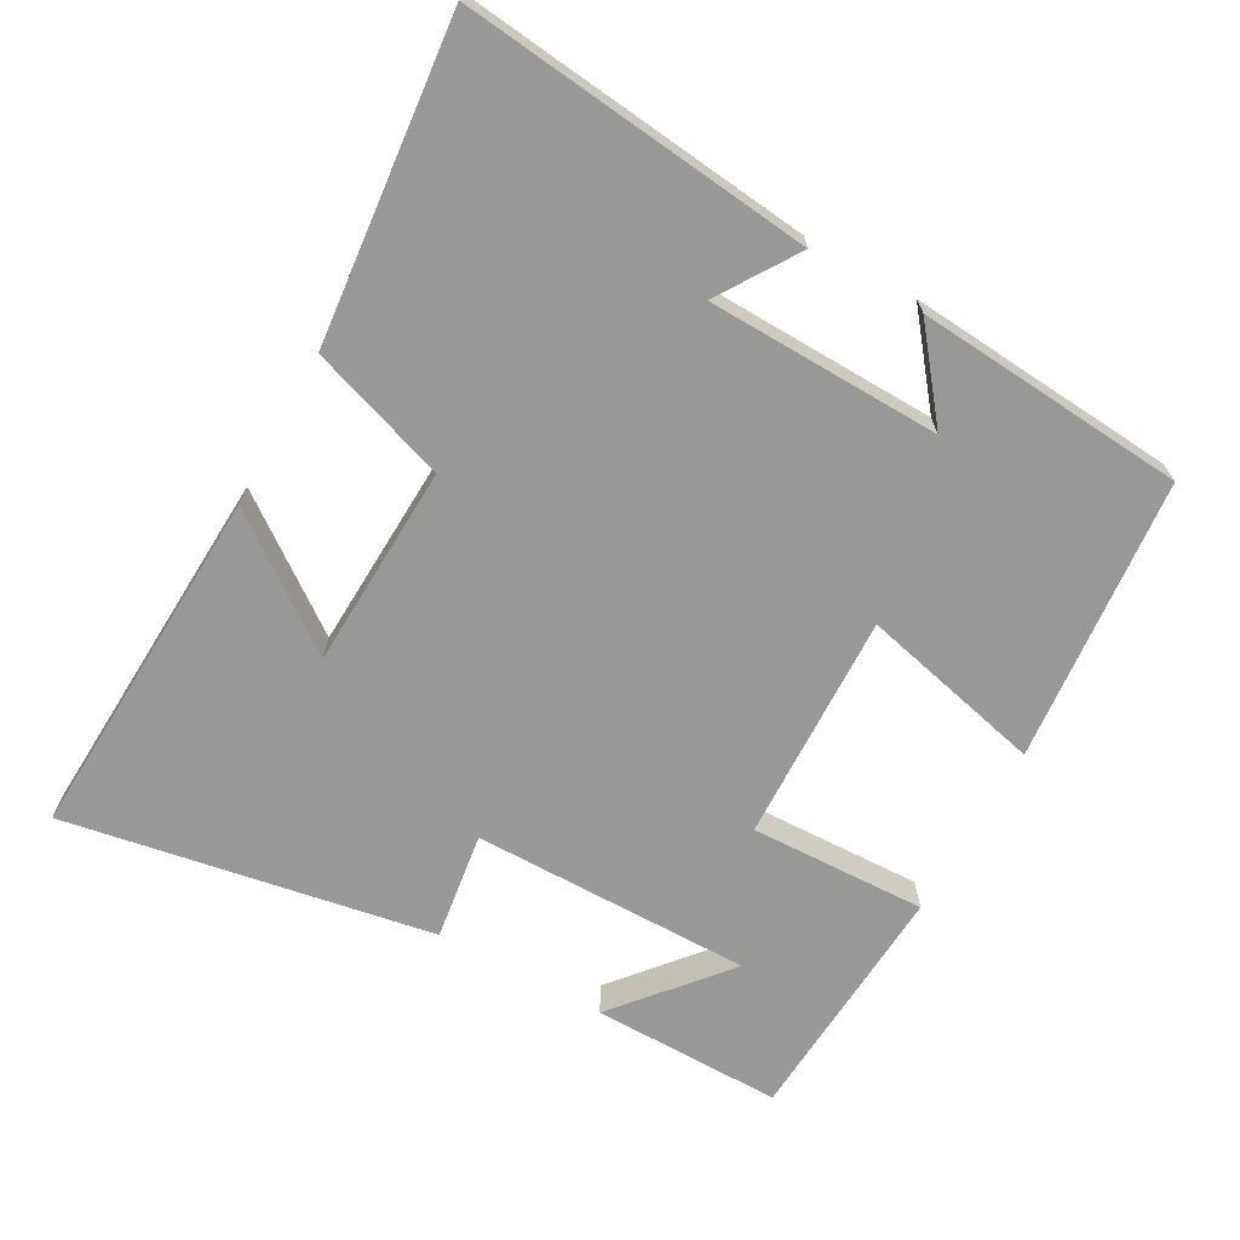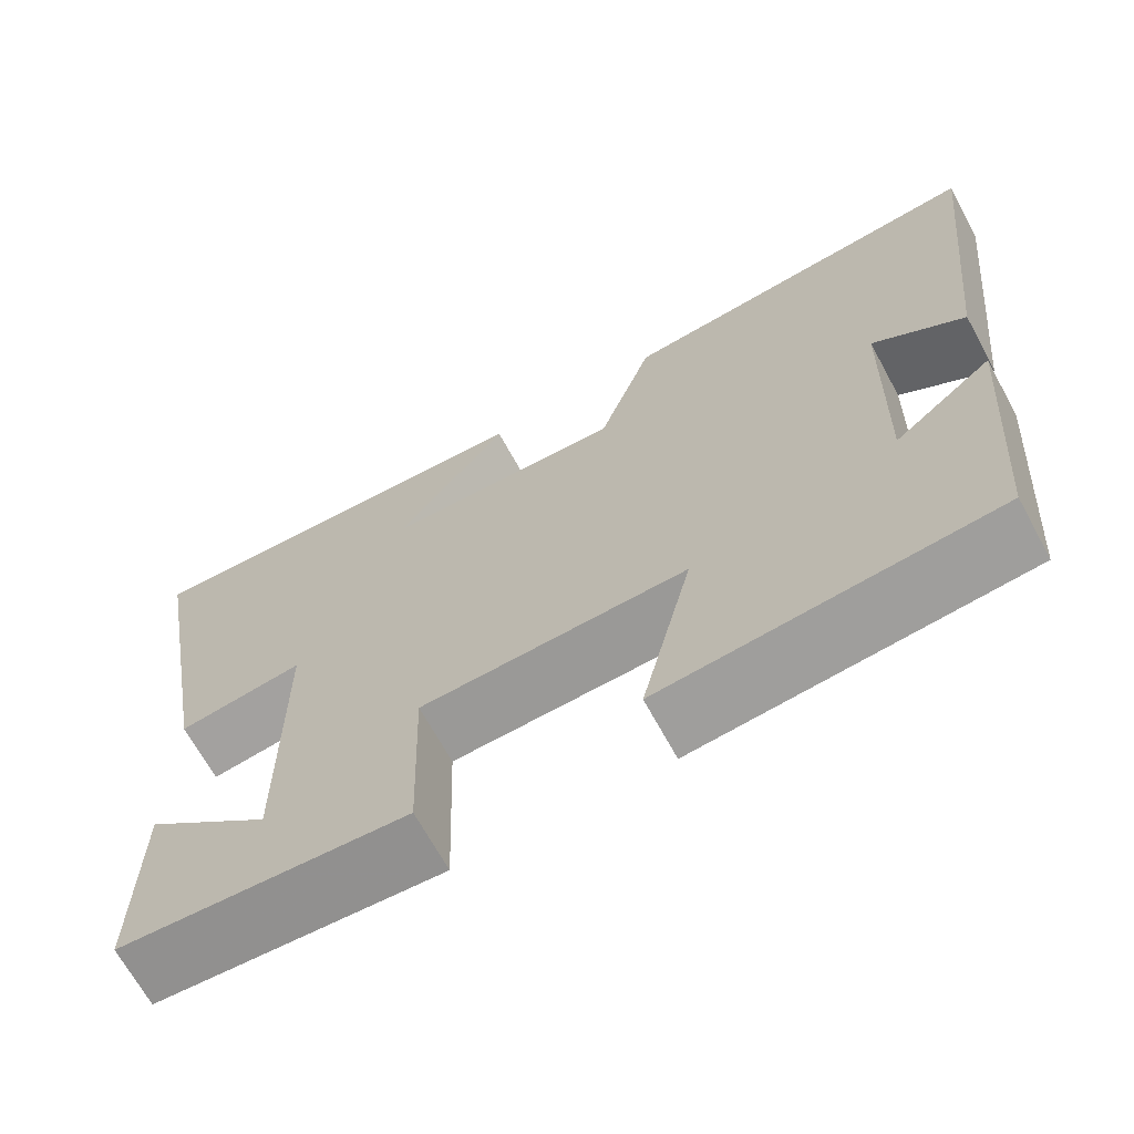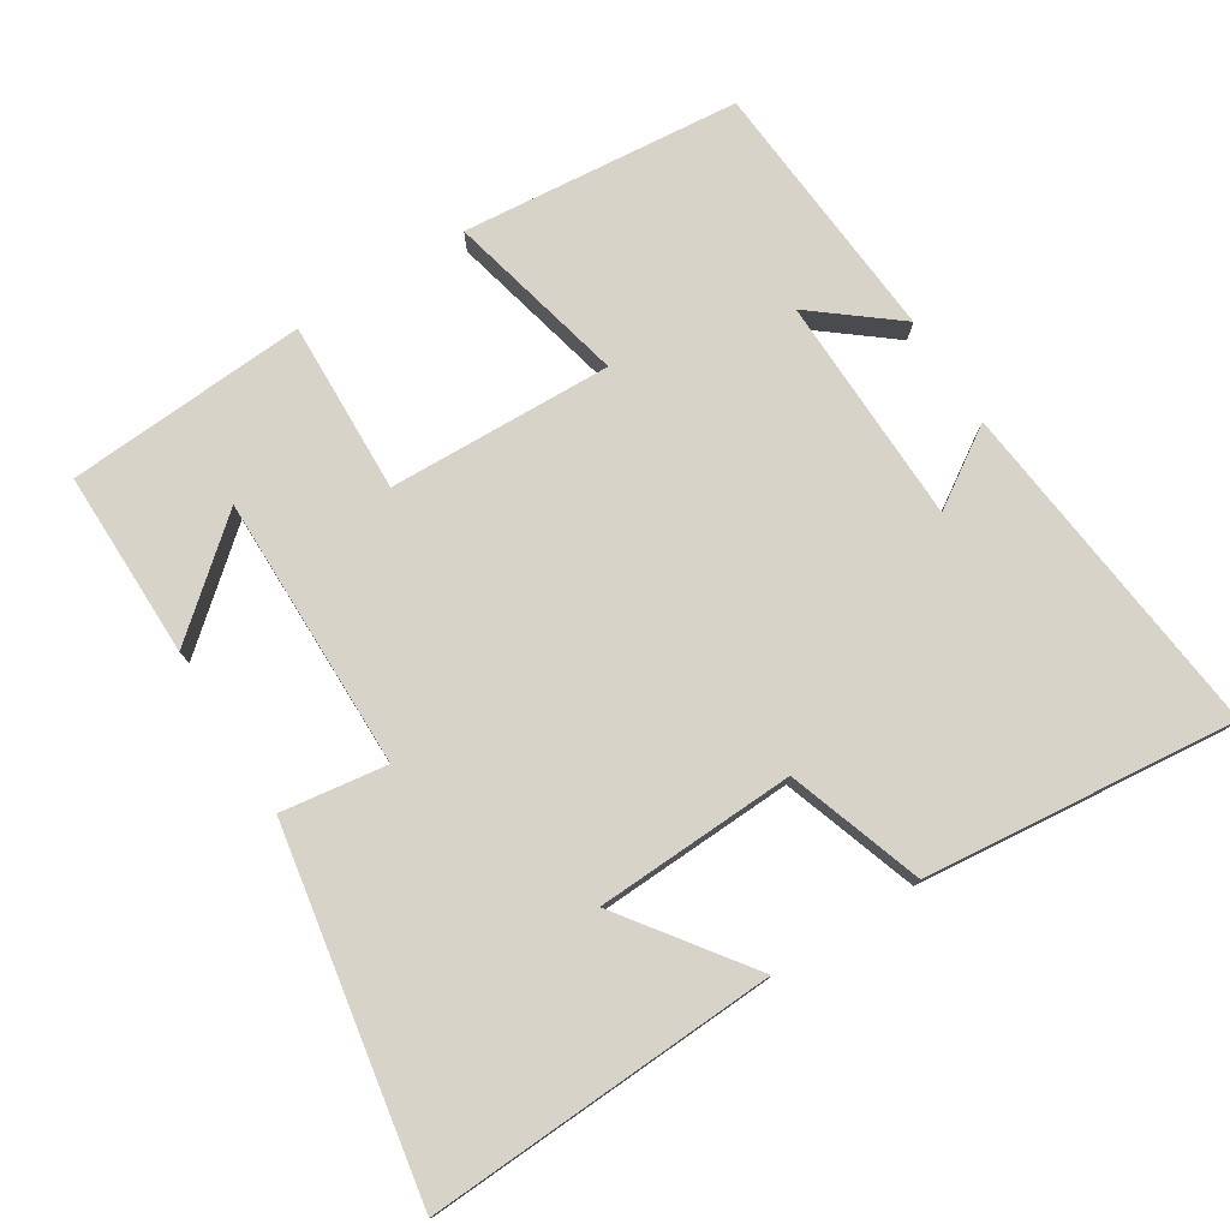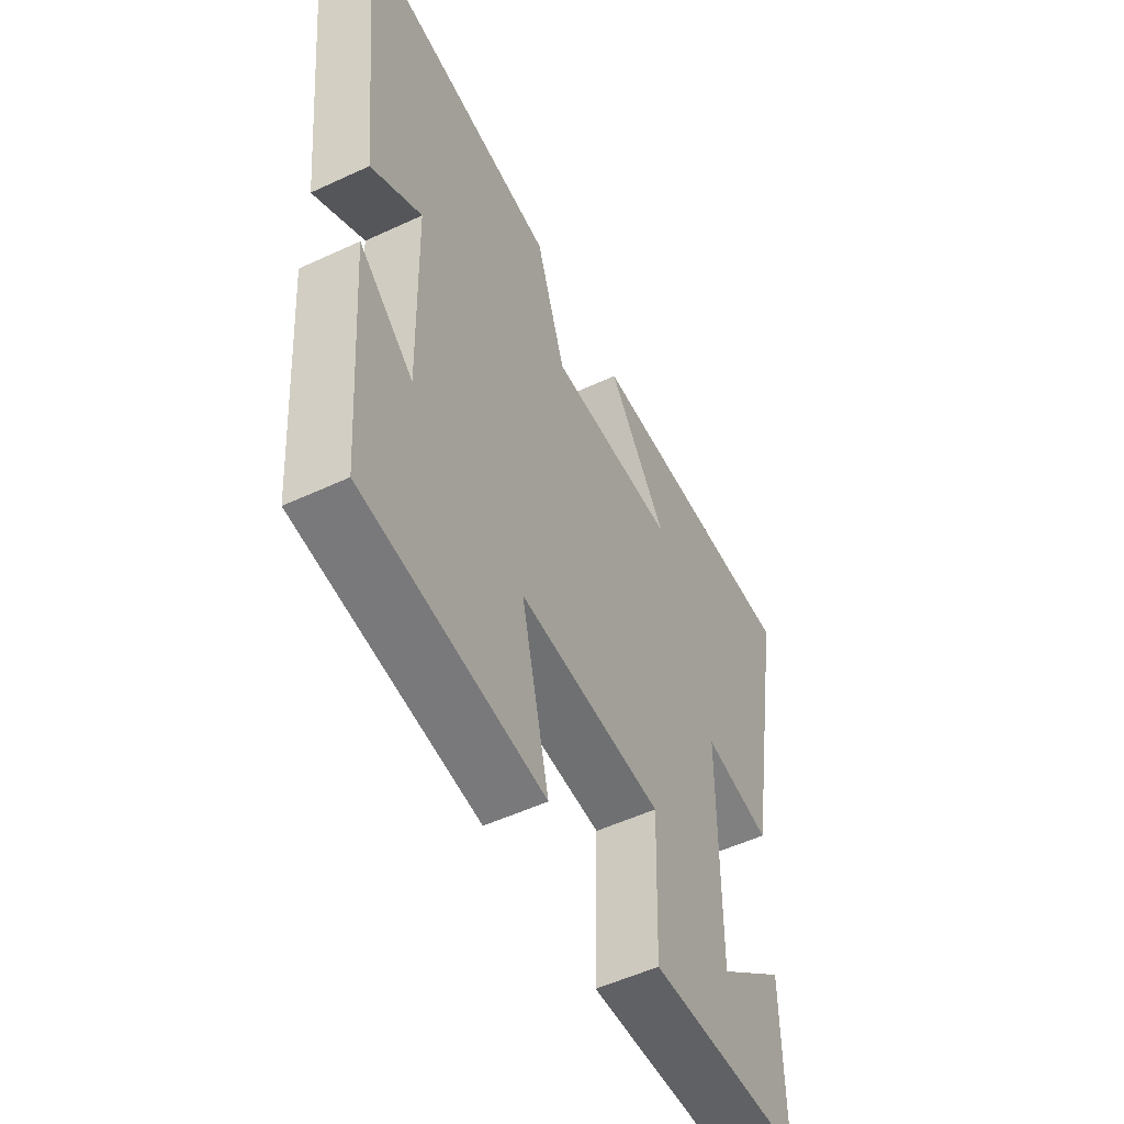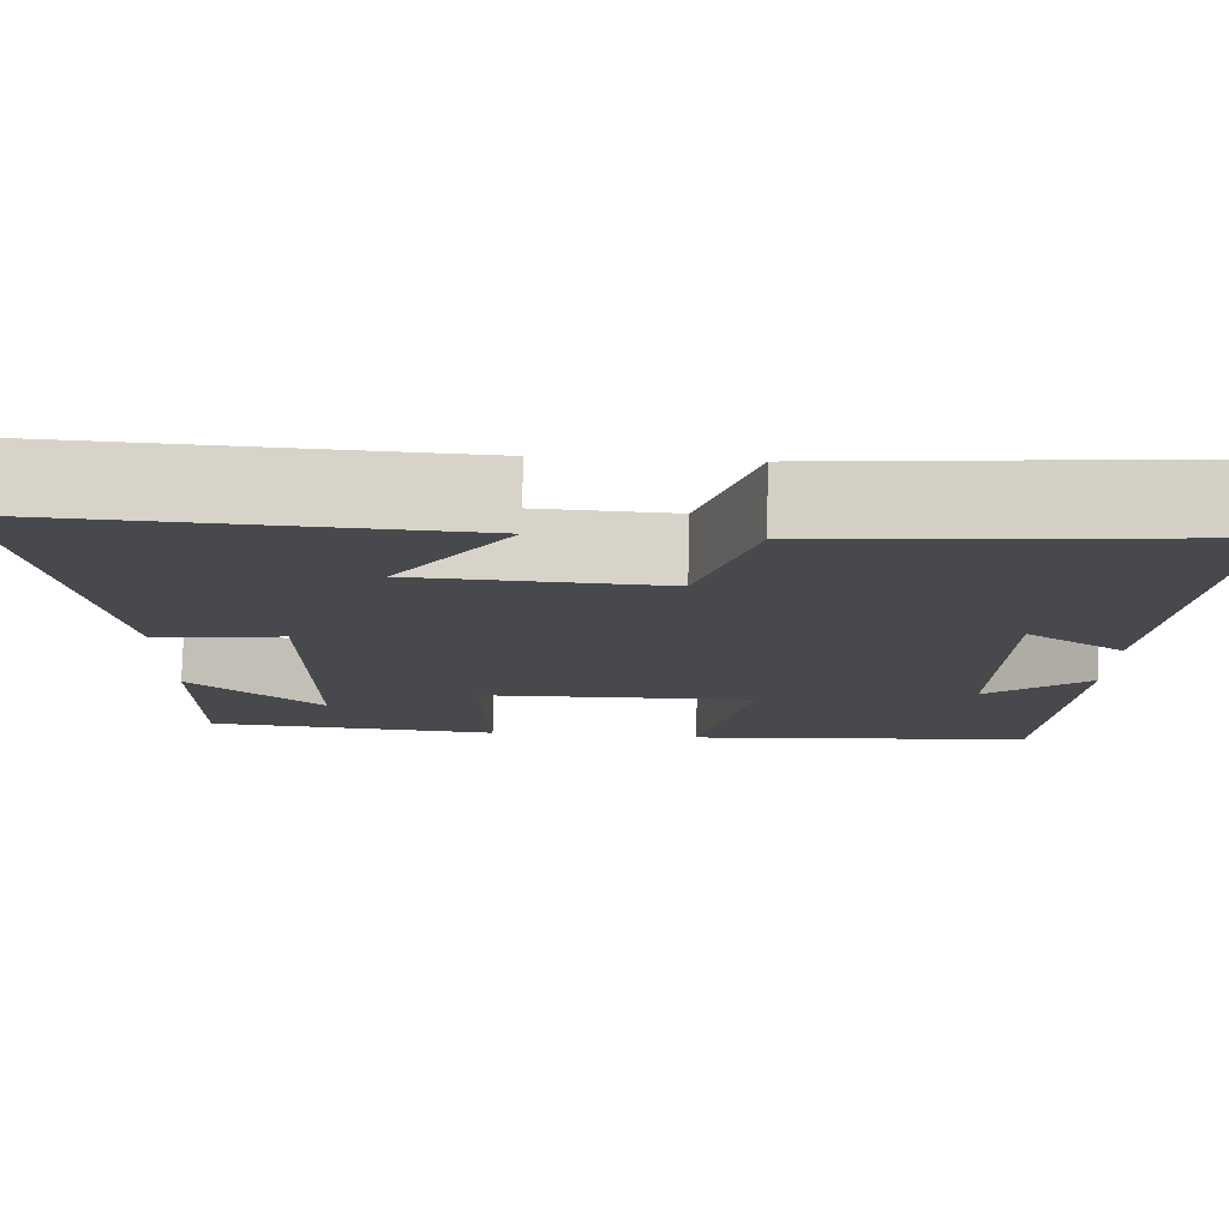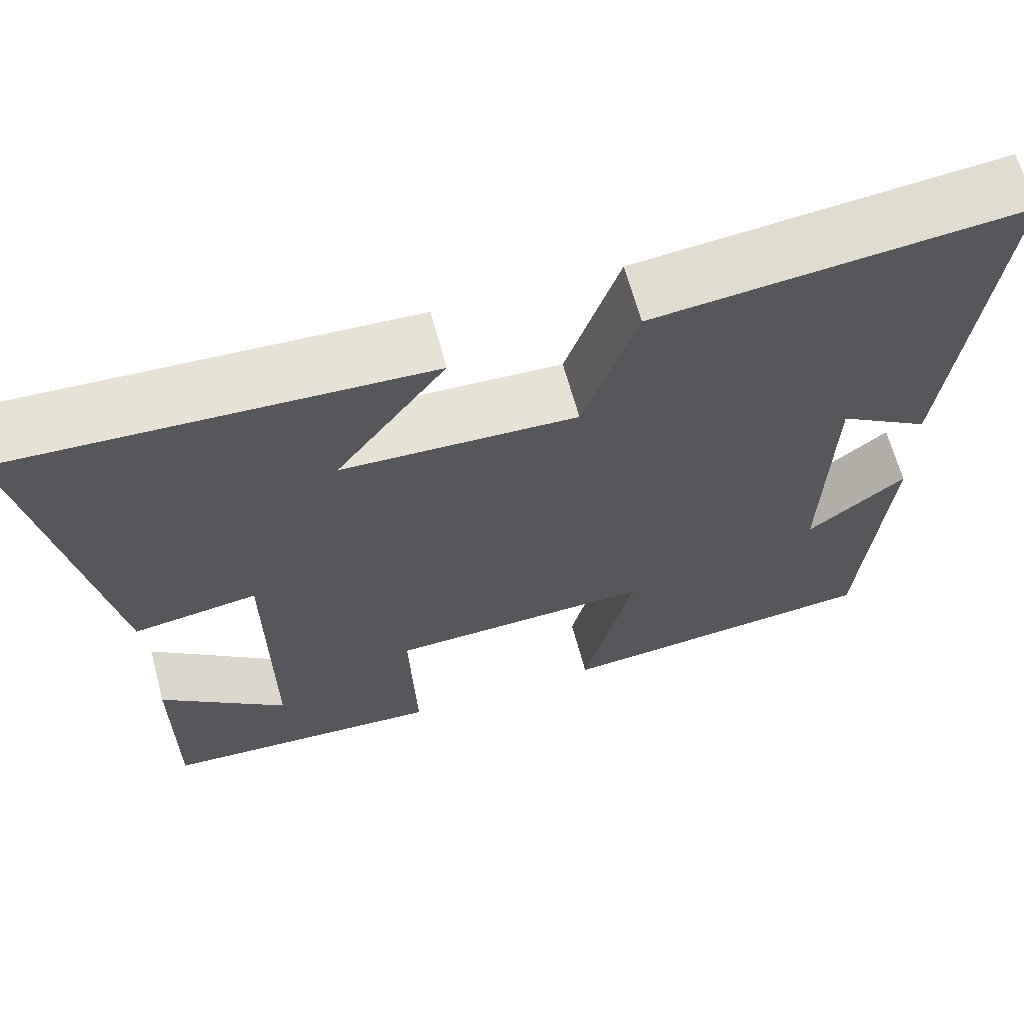
<metadata>
{"format":"obj","ext":"obj","renderer":"f3d","projection":"perspective","resolution":1024,"background":"white","views":[{"elev":-68.5,"azim":60.9,"up":"+Y"},{"elev":-68.0,"azim":28.6,"up":"+Z"},{"elev":77.1,"azim":-32.1,"up":"+Y"},{"elev":-53.4,"azim":116.4,"up":"+Z"},{"elev":77.6,"azim":1.3,"up":"+Z"},{"elev":65.1,"azim":-15.1,"up":"+Z"}]}
</metadata>
<code>
v -0.589 0.07 0.524
v -0.099 0.07 0.5
v -0.229 0.07 0.323
v 0.051 0.07 0.311
v 0.115 0.07 0.5
v 0.552 0.07 0.544
v 0.5 0.07 0.063
v 0.391 0.07 0.134
v 0.383 0.07 -0.186
v 0.5 0.07 -0.093
v 0.471 0.07 -0.464
v 0.081 0.07 -0.5
v 0.141 0.07 -0.248
v -0.173 0.07 -0.258
v -0.165 0.07 -0.5
v -0.502 0.07 -0.478
v -0.5 0.07 -0.216
v -0.35 0.07 -0.343
v -0.352 0.07 0.041
v -0.5 0.07 0.02
v -0.589 0 0.524
v -0.099 0 0.5
v -0.229 0 0.323
v 0.051 0 0.311
v 0.115 0 0.5
v 0.552 0 0.544
v 0.5 0 0.063
v 0.391 0 0.134
v 0.383 0 -0.186
v 0.5 0 -0.093
v 0.471 0 -0.464
v 0.081 0 -0.5
v 0.141 0 -0.248
v -0.173 0 -0.258
v -0.165 0 -0.5
v -0.502 0 -0.478
v -0.5 0 -0.216
v -0.35 0 -0.343
v -0.352 0 0.041
v -0.5 0 0.02
f 19 20 1
f 15 16 17 18
f 14 15 18 19
f 13 14 19 1
f 9 10 11 12
f 8 9 12 13
f 5 6 7 8
f 4 5 8 13
f 3 4 13
f 1 2 3
f 1 3 13
f 21 40 39
f 38 37 36 35
f 39 38 35 34
f 21 39 34 33
f 32 31 30 29
f 33 32 29 28
f 28 27 26 25
f 33 28 25 24
f 33 24 23
f 23 22 21
f 33 23 21
f 1 21 22 2
f 2 22 23 3
f 3 23 24 4
f 4 24 25 5
f 5 25 26 6
f 6 26 27 7
f 7 27 28 8
f 8 28 29 9
f 9 29 30 10
f 10 30 31 11
f 11 31 32 12
f 12 32 33 13
f 13 33 34 14
f 14 34 35 15
f 15 35 36 16
f 16 36 37 17
f 17 37 38 18
f 18 38 39 19
f 19 39 40 20
f 20 40 21 1

</code>
